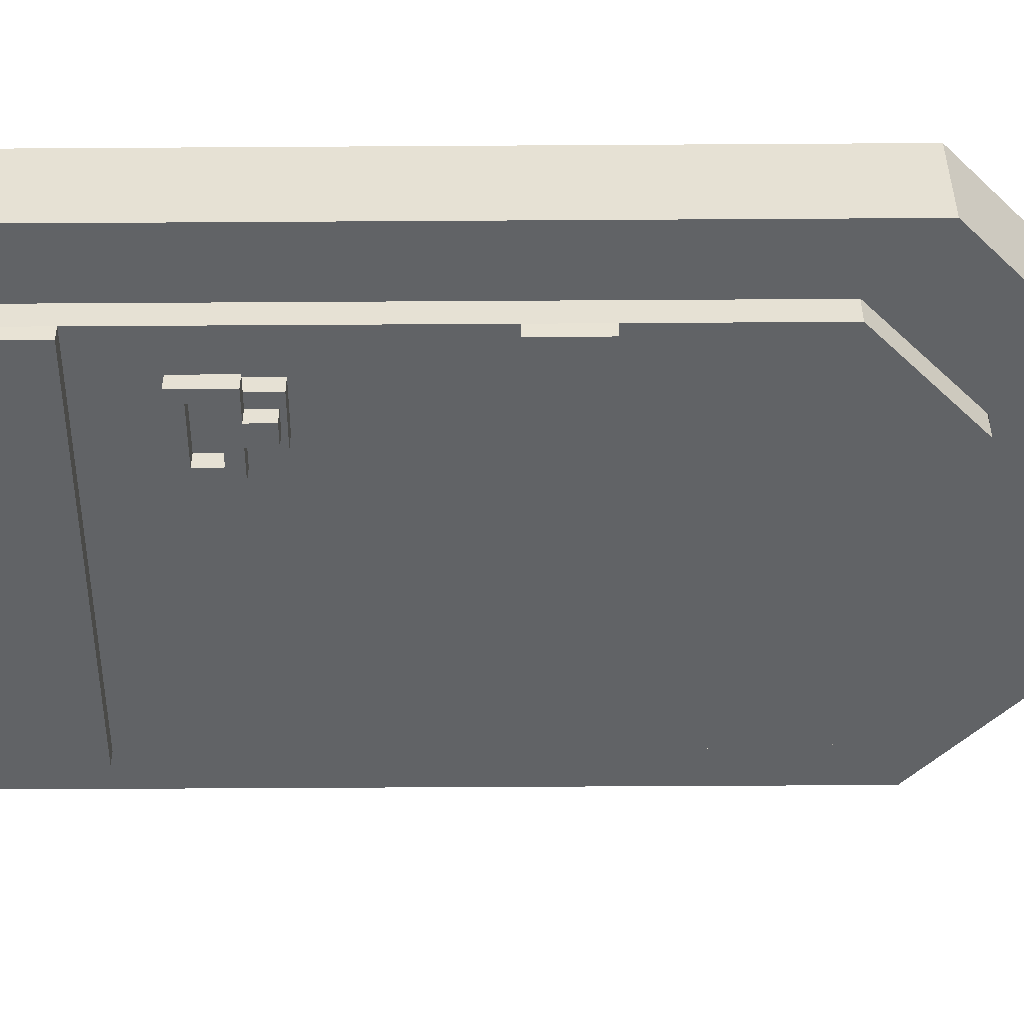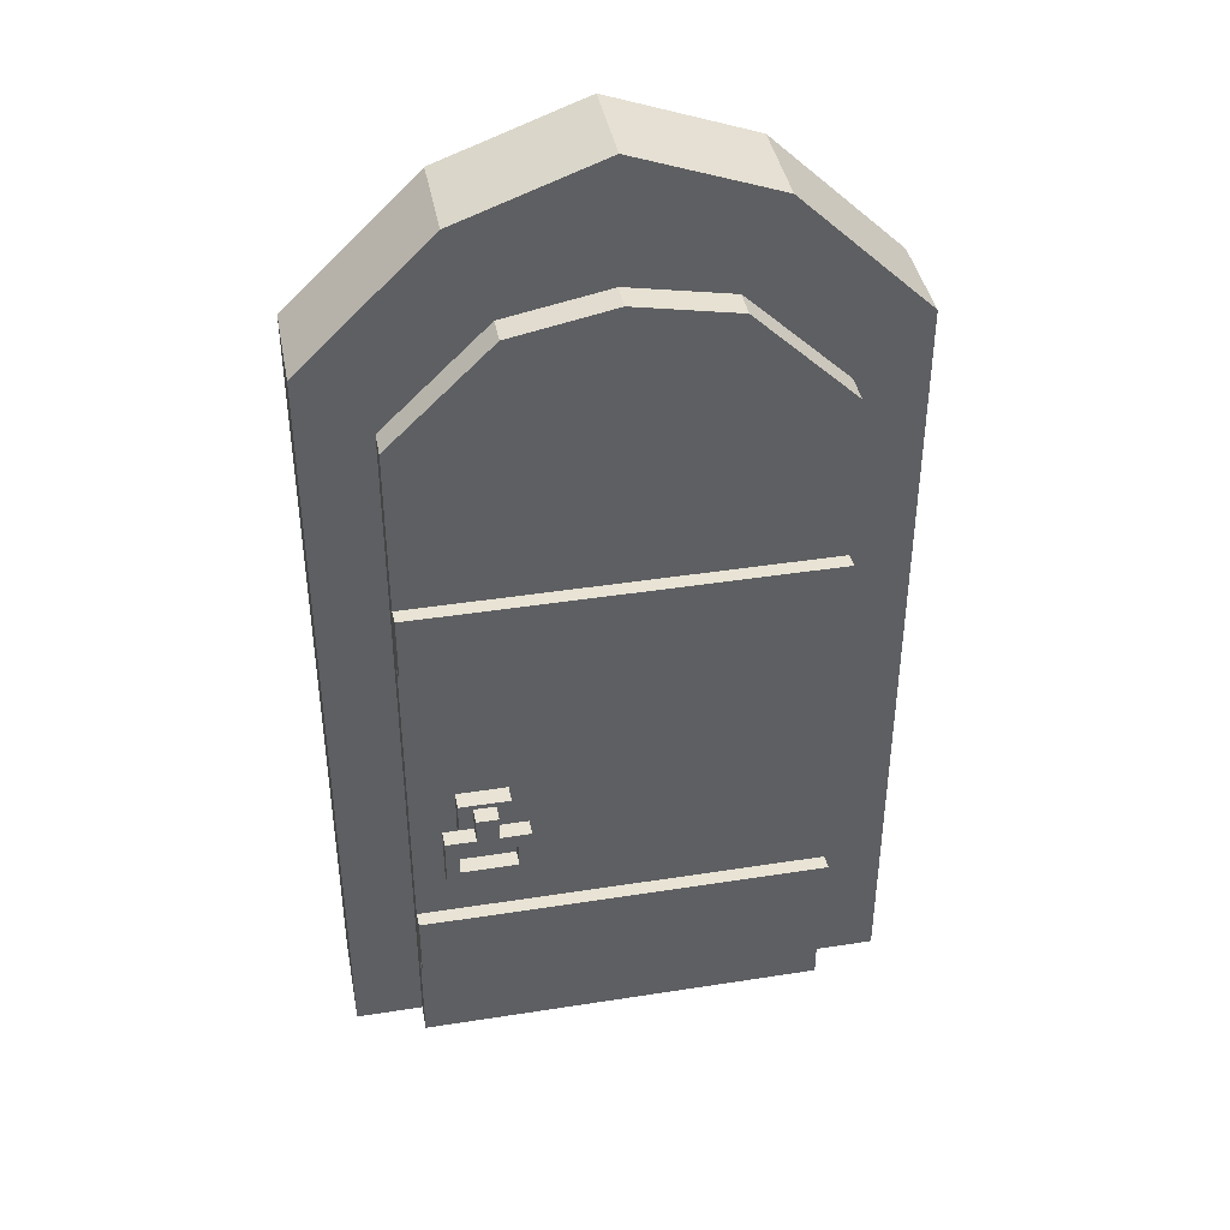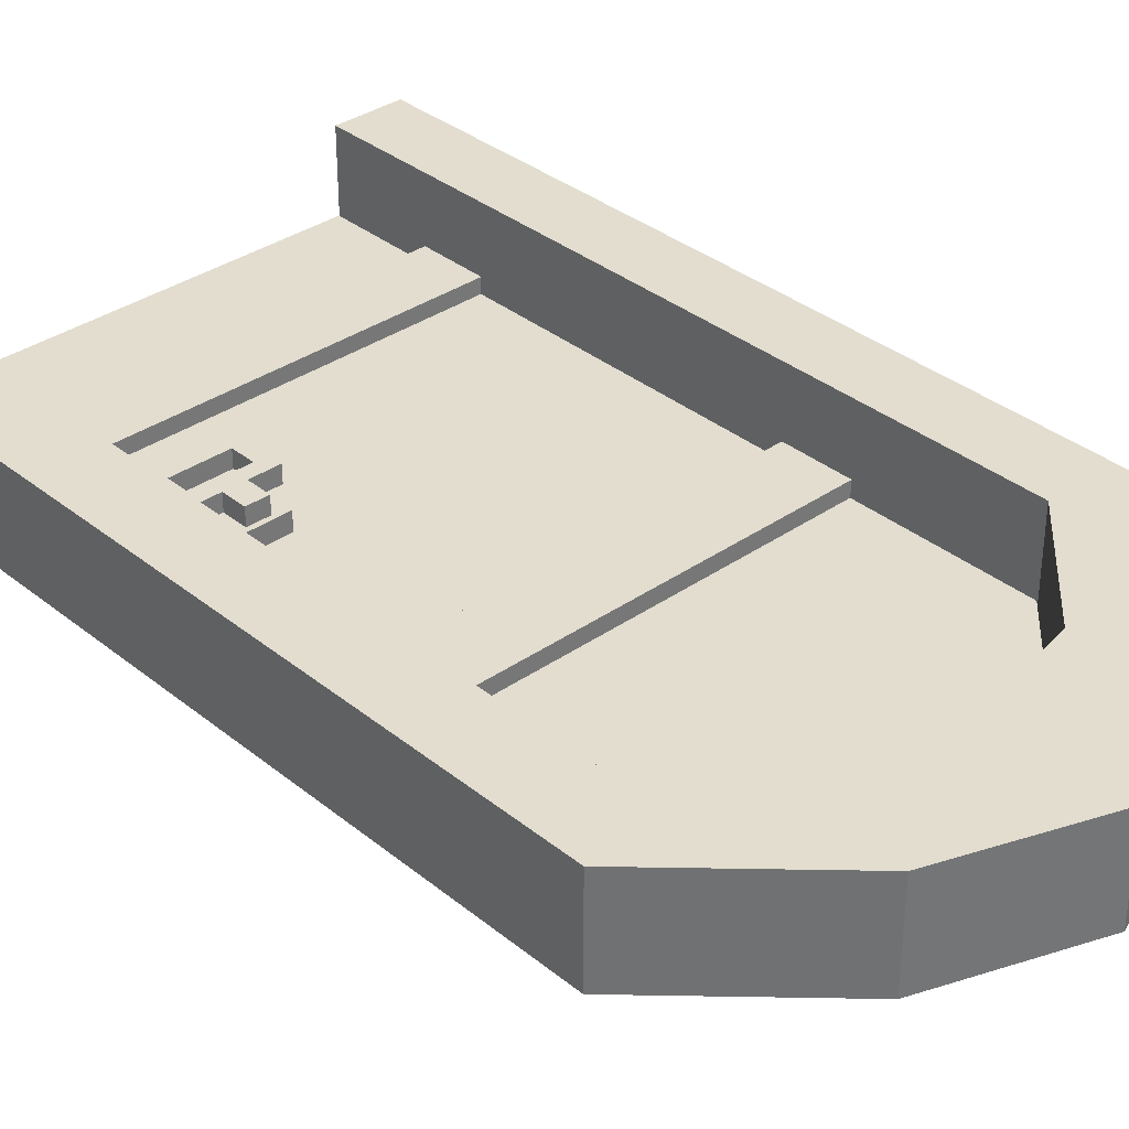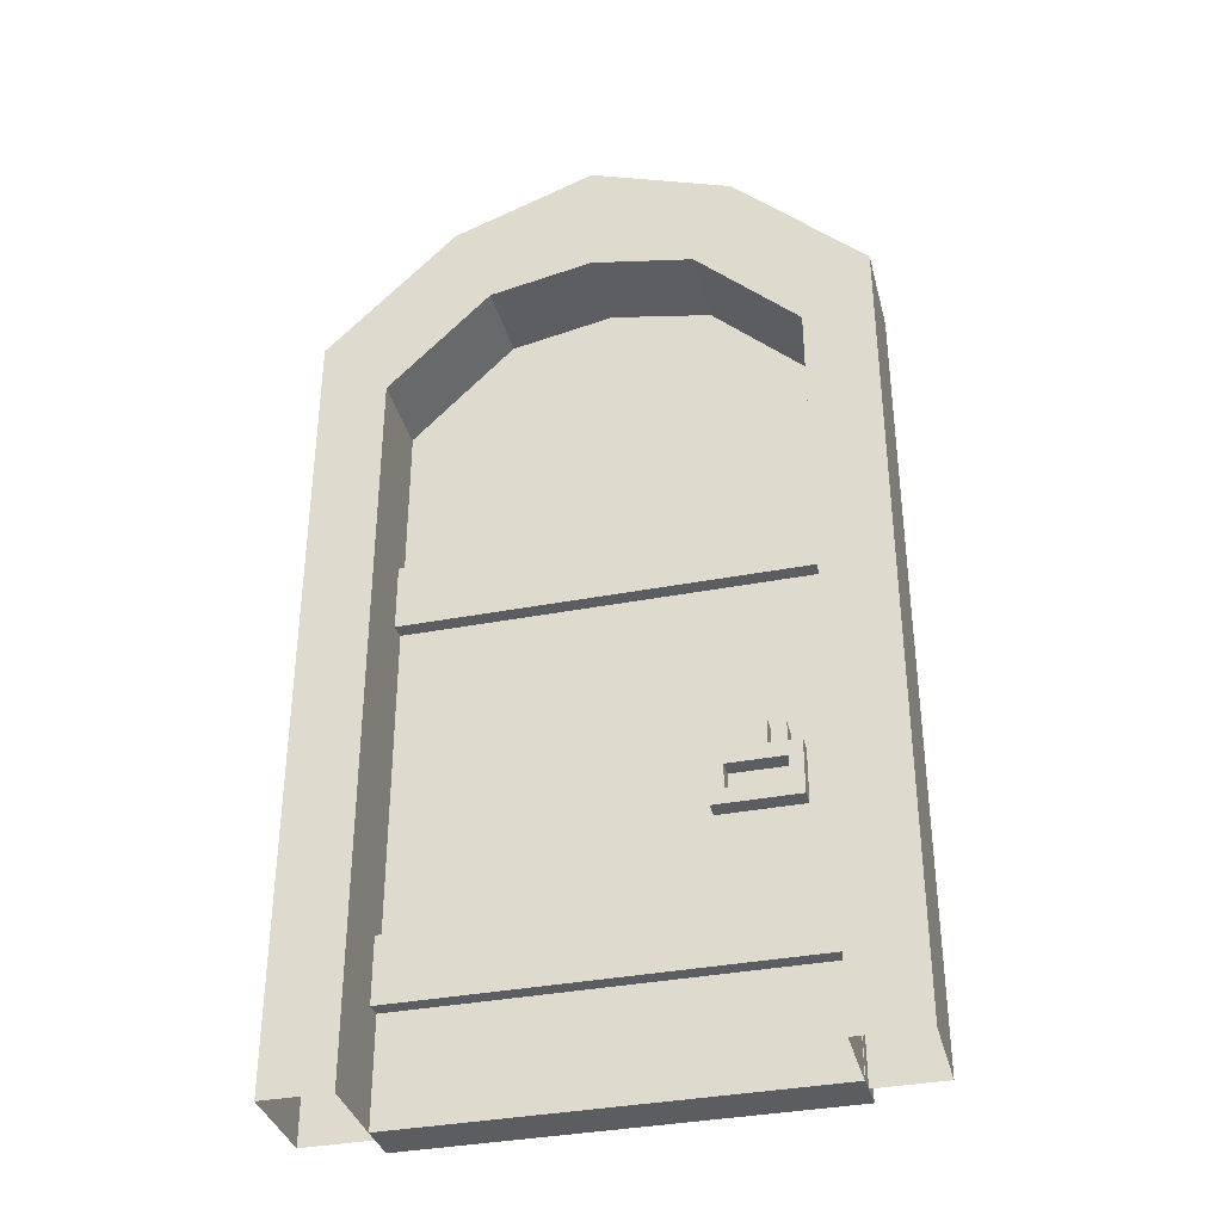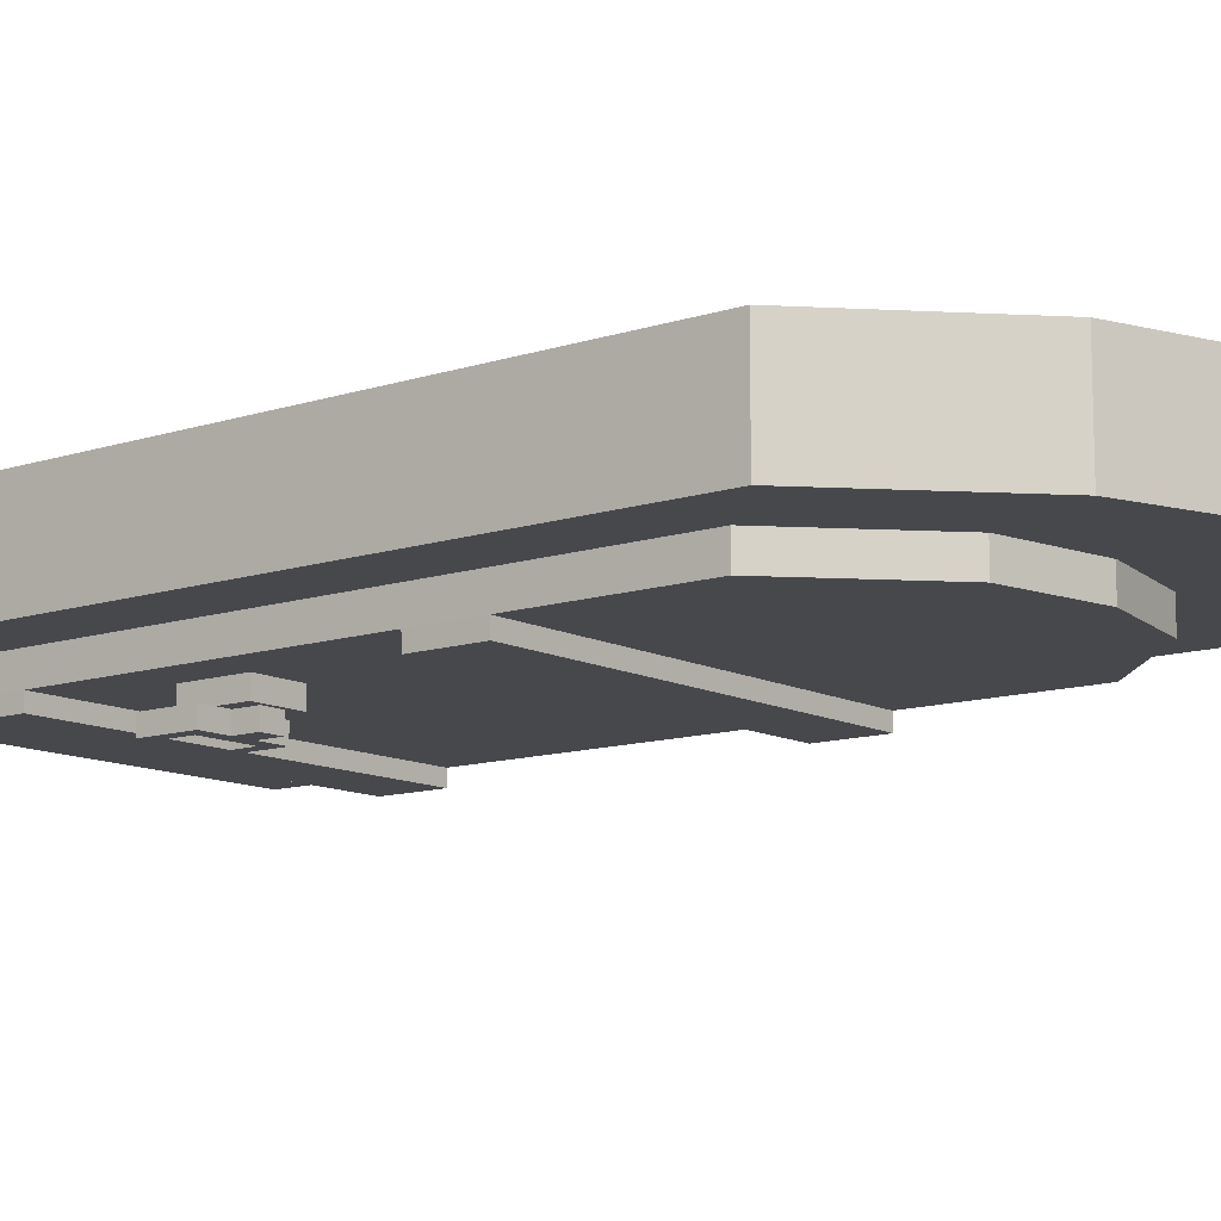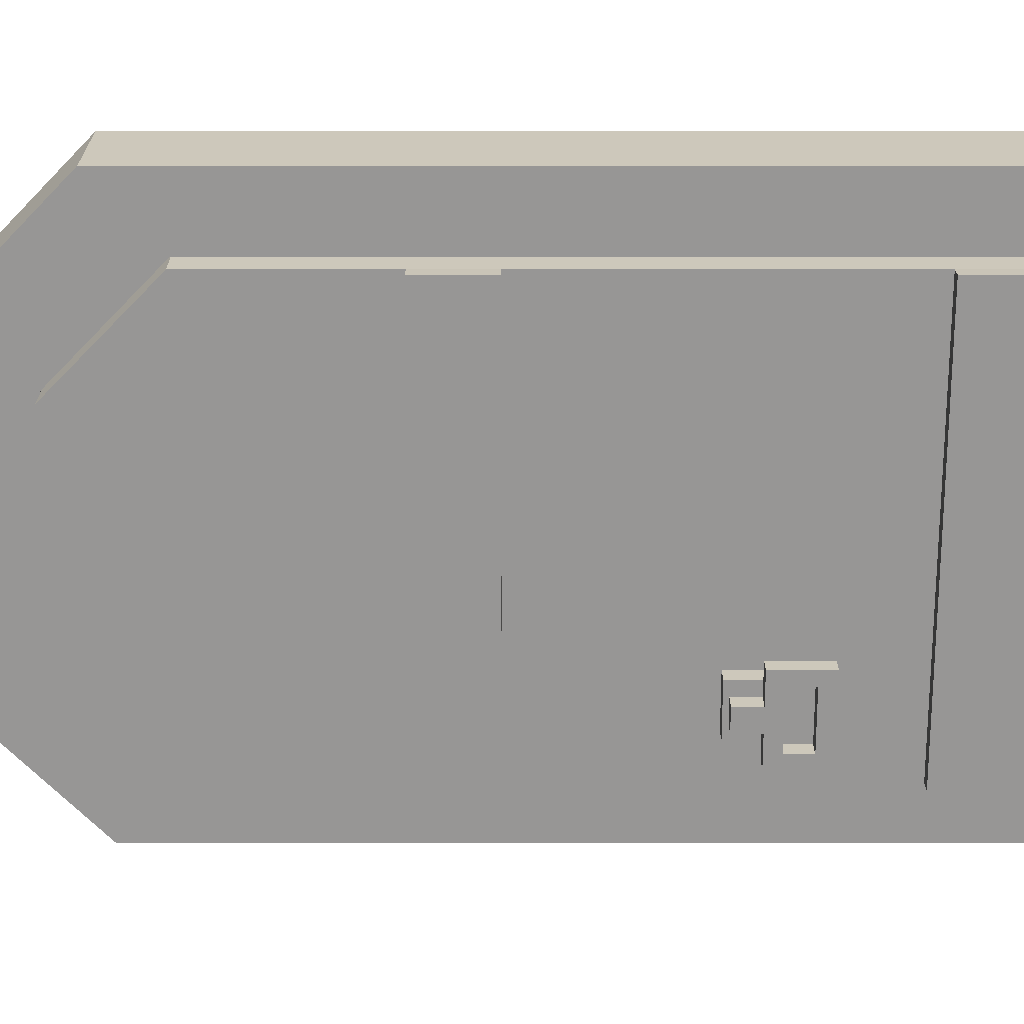
<metadata>
{"format":"obj","ext":"obj","renderer":"f3d","projection":"perspective","resolution":1024,"background":"white","views":[{"elev":-50.8,"azim":90.4,"up":"+Z"},{"elev":41.1,"azim":169.2,"up":"+Y"},{"elev":34.8,"azim":137.1,"up":"+Z"},{"elev":-35.7,"azim":14.2,"up":"+Y"},{"elev":-11.5,"azim":128.5,"up":"+Z"},{"elev":-68.0,"azim":-90.0,"up":"+Z"}]}
</metadata>
<code>
v -0.9616 3.452 0.2268
v -1.28 3.746 0.2268
v -0.6674 4.342 0.2268
v -0.4808 3.919 0.2268
v 3e-06 4.585 0.2268
v 3e-06 4.011 0.2268
v 0.9616 3.452 0.2268
v 1.28 3.746 0.2268
v 0.6675 4.342 0.2268
v 0.4808 3.919 0.2268
v -1.28 0 0.2268
v -0.9616 0 0.2268
v 0.9616 0 0.2268
v 1.28 0 0.2268
v -0.9616 3.452 -0.2268
v -1.28 3.746 -0.2268
v -0.6674 4.342 -0.2268
v -0.4808 3.919 -0.2268
v 3e-06 4.585 -0.2268
v 3e-06 4.011 -0.2268
v 0.9616 3.452 -0.2268
v 1.28 3.746 -0.2268
v 0.6675 4.342 -0.2268
v 0.4808 3.919 -0.2268
v -1.28 0 -0.2268
v -0.9616 0 -0.2268
v 0.9616 0 -0.2268
v 1.28 0 -0.2268
f 2 3 17 16
f 4 1 15 18
f 1 4 3 2
f 3 5 19 17
f 6 4 18 20
f 4 6 5 3
f 9 8 22 23
f 7 10 24 21
f 7 8 9 10
f 5 9 23 19
f 10 6 20 24
f 10 9 5 6
f 25 11 2 16
f 1 12 26 15
f 11 12 1 2
f 27 13 7 21
f 8 14 28 22
f 13 14 8 7
f 15 16 17 18
f 18 17 19 20
f 21 24 23 22
f 24 20 19 23
f 25 16 15 26
f 27 21 22 28
v 0.8287 1.158 -0.523
v 0.4414 1.411 -0.523
v 0.4414 1.158 -0.523
v 0.8287 1.411 -0.523
v 0.4414 1.411 -0.4429
v 0.4414 1.158 -0.4429
v 0.8287 1.158 -0.4429
v 0.8287 1.411 -0.4429
v 0.5832 1.411 -0.4429
v 0.5832 1.411 -0.523
v 0.6869 1.411 -0.4429
v 0.6869 1.411 -0.523
v 0.6869 1.529 -0.4429
v 0.6869 1.529 -0.523
v 0.5832 1.529 -0.4429
v 0.5832 1.529 -0.523
v 0.5034 1.342 -0.523
v 0.5034 1.227 -0.523
v 0.7667 1.227 -0.523
v 0.7667 1.342 -0.523
v 0.5034 1.342 -0.4429
v 0.5034 1.227 -0.4429
v 0.7667 1.227 -0.4429
v 0.7667 1.342 -0.4429
v -0.959 0 -0.3573
v 0.9641 0 -0.3573
v -0.959 3.449 -0.3573
v 0.9641 3.449 -0.3573
v 0.002578 4.009 -0.3573
v -0.4808 3.915 -0.3573
v 0.4808 3.915 -0.3573
v -0.959 2.329 -0.3573
v -0.959 2.648 -0.3573
v -0.959 0.8127 -0.3573
v -0.959 0.5004 -0.3573
v 0.9641 2.648 -0.3573
v 0.9641 2.329 -0.3573
v 0.9641 0.8127 -0.3573
v 0.9641 0.5004 -0.3573
v 0.9616 2.648 -0.428
v 0.9616 2.329 -0.428
v -0.9616 2.648 -0.428
v -0.9616 2.329 -0.428
v 0.9616 0.8127 -0.428
v 0.9616 0.5004 -0.428
v -0.9616 0.8127 -0.428
v -0.9616 0.5004 -0.428
v 0.7543 1.248 -0.4429
v 0.5157 1.552 -0.4429
v 0.5157 1.248 -0.4429
v 0.7543 1.552 -0.4429
v 0.5157 1.552 -0.2549
v 0.5157 1.248 -0.2549
v 0.7543 1.248 -0.2549
v 0.7543 1.552 -0.2549
v 0.8287 1.158 0.01318
v 0.4414 1.411 0.01318
v 0.4414 1.158 0.01318
v 0.8287 1.411 0.01318
v 0.4414 1.411 -0.06693
v 0.4414 1.158 -0.06693
v 0.8287 1.158 -0.06693
v 0.8287 1.411 -0.06693
v 0.5832 1.411 -0.06693
v 0.5832 1.411 0.01318
v 0.6869 1.411 -0.06693
v 0.6869 1.411 0.01318
v 0.6869 1.529 -0.06693
v 0.6869 1.529 0.01318
v 0.5832 1.529 -0.06693
v 0.5832 1.529 0.01318
v 0.5034 1.342 0.01318
v 0.5034 1.227 0.01318
v 0.7667 1.227 0.01318
v 0.7667 1.342 0.01318
v 0.5034 1.342 -0.06693
v 0.5034 1.227 -0.06693
v 0.7667 1.227 -0.06693
v 0.7667 1.342 -0.06693
v -0.959 0 -0.1526
v 0.9641 0 -0.1526
v -0.959 3.449 -0.1526
v 0.9641 3.449 -0.1526
v 0.002578 4.009 -0.1526
v -0.4808 3.915 -0.1526
v 0.4808 3.915 -0.1526
v -0.959 2.329 -0.1526
v -0.959 2.648 -0.1526
v -0.959 0.8127 -0.1526
v -0.959 0.5004 -0.1526
v 0.9641 2.648 -0.1526
v 0.9641 2.329 -0.1526
v 0.9641 0.8127 -0.1526
v 0.9641 0.5004 -0.1526
v 0.9616 2.648 -0.08188
v 0.9616 2.329 -0.08188
v -0.9616 2.648 -0.08188
v -0.9616 2.329 -0.08188
v 0.9616 0.8127 -0.08188
v 0.9616 0.5004 -0.08188
v -0.9616 0.8127 -0.08188
v -0.9616 0.5004 -0.08188
v 0.7543 1.248 -0.06693
v 0.5157 1.552 -0.06693
v 0.5157 1.248 -0.06693
v 0.7543 1.552 -0.06693
v 0.002578 3.449 -0.3573
v 0.002578 3.449 -0.1526
f 31 34 33 30
f 34 31 29 35
f 32 36 35 29
f 40 39 36 32
f 30 33 37 38
f 42 44 43 41
f 40 42 41 39
f 39 41 43 37
f 37 43 44 38
f 38 44 42 40
f 30 45 46 31
f 31 46 47 29
f 29 47 48 32
f 45 30 38 40 32 48
f 45 49 50 46
f 46 50 51 47
f 47 51 52 48
f 48 52 49 45
f 70 68 69 71
f 74 72 73 75
f 65 69 68 64
f 64 68 70 61
f 61 70 71 60
f 71 69 65 60
f 67 73 72 66
f 66 72 74 62
f 62 74 75 63
f 75 73 67 63
f 58 57 135 55
f 60 65 66 62
f 63 67 54 53
f 77 79 76 78
f 78 81 80 77
f 76 82 81 78
f 79 83 82 76
f 77 80 83 79
f 86 85 88 89
f 89 90 84 86
f 87 84 90 91
f 95 87 91 94
f 85 93 92 88
f 97 96 98 99
f 95 94 96 97
f 94 92 98 96
f 92 93 99 98
f 93 95 97 99
f 85 86 101 100
f 86 84 102 101
f 84 87 103 102
f 100 103 87 95 93 85
f 100 101 105 104
f 101 102 106 105
f 102 103 107 106
f 103 100 104 107
f 125 126 124 123
f 129 130 128 127
f 120 119 123 124
f 119 116 125 123
f 116 115 126 125
f 126 115 120 124
f 122 121 127 128
f 121 117 129 127
f 117 118 130 129
f 130 118 122 128
f 112 136 111 114
f 115 117 121 120
f 118 108 109 122
f 132 133 131 134
f 133 132 80 81
f 131 133 81 82
f 134 131 82 83
f 132 134 83 80
f 64 119 120 65
f 60 115 116 61
f 66 121 122 67
f 63 118 117 62
f 55 110 113 58
f 61 116 110 55
f 62 117 115 60
f 53 108 118 63
f 53 54 109 108
f 67 122 109 54
f 65 120 121 66
f 56 111 119 64
f 57 58 113 112
f 59 57 112 114
f 56 59 114 111
f 111 136 110 116 119
f 55 135 56 64 61
f 135 57 59 56
f 113 110 136 112

</code>
